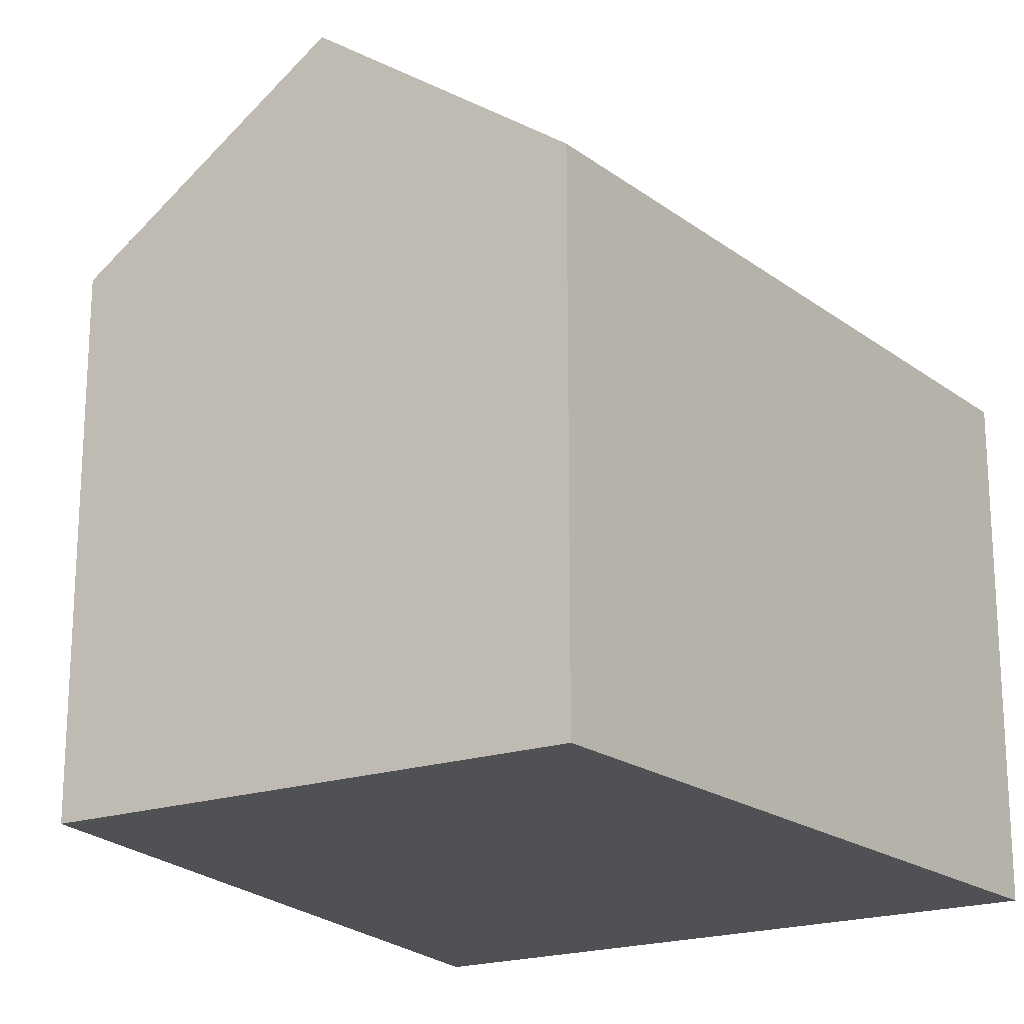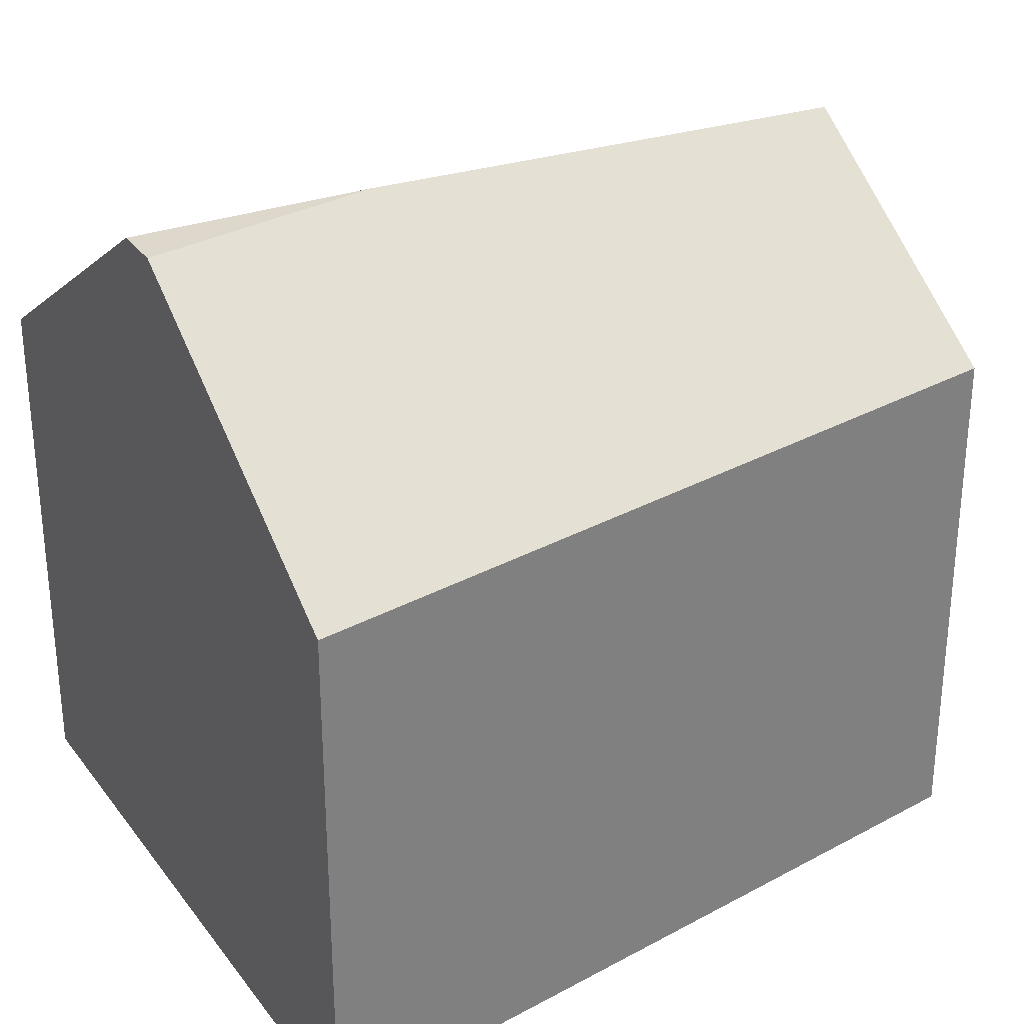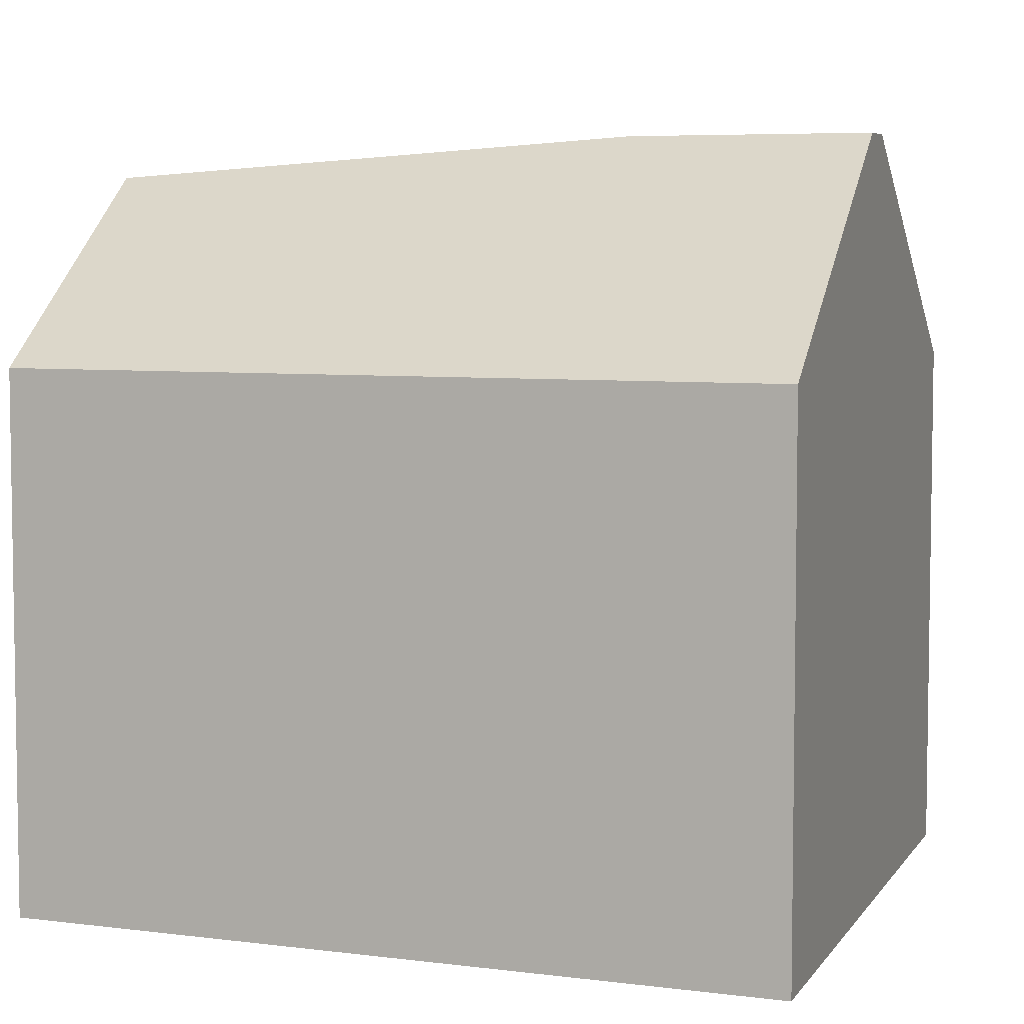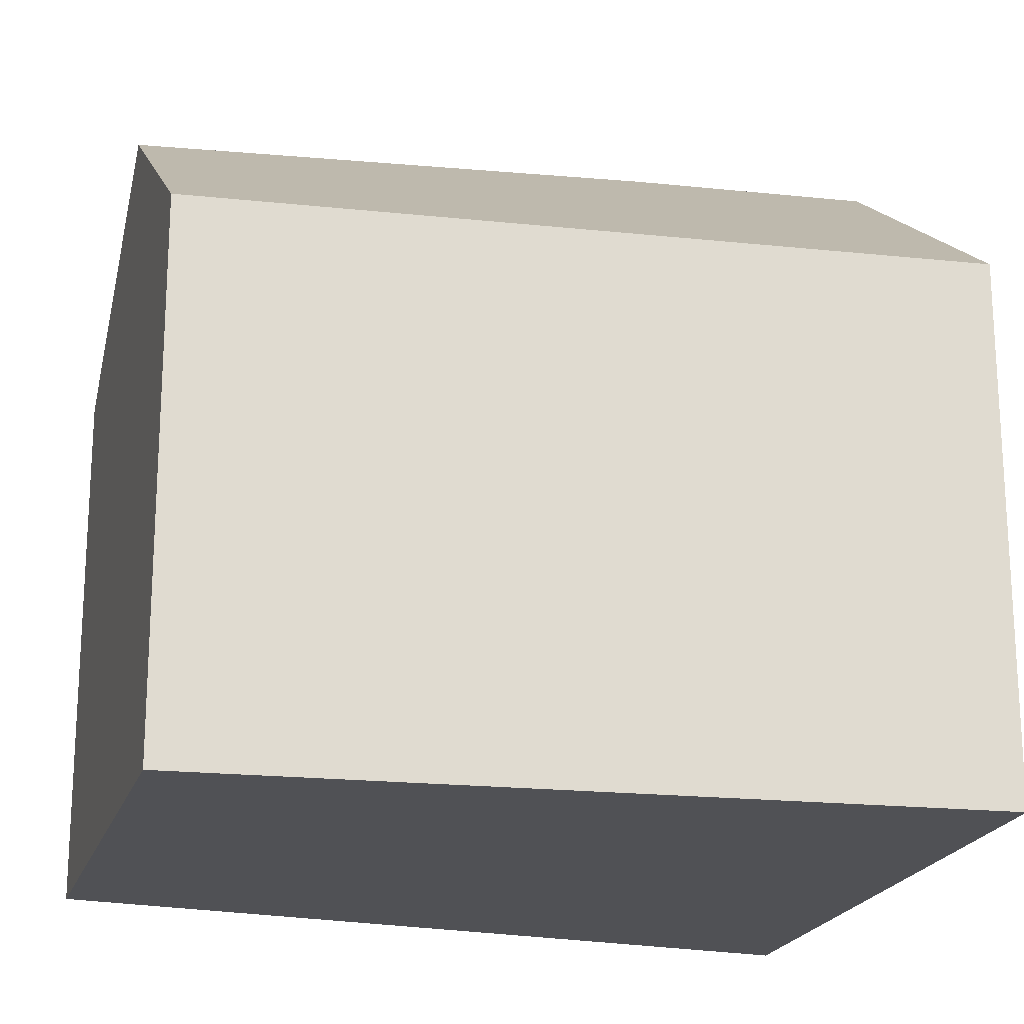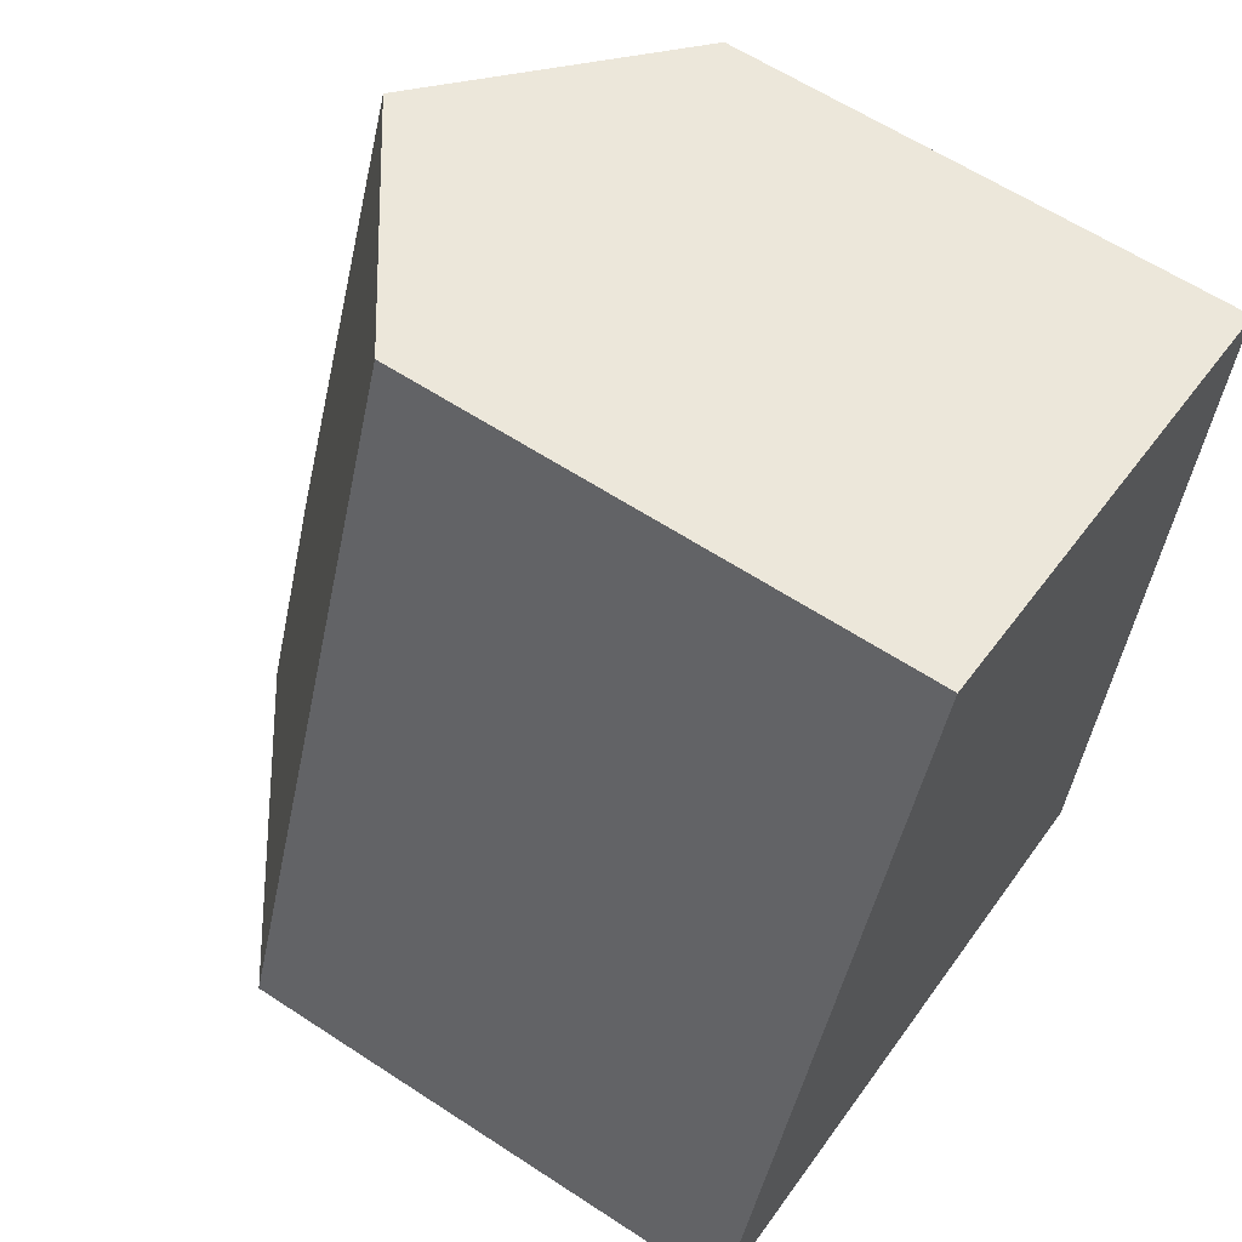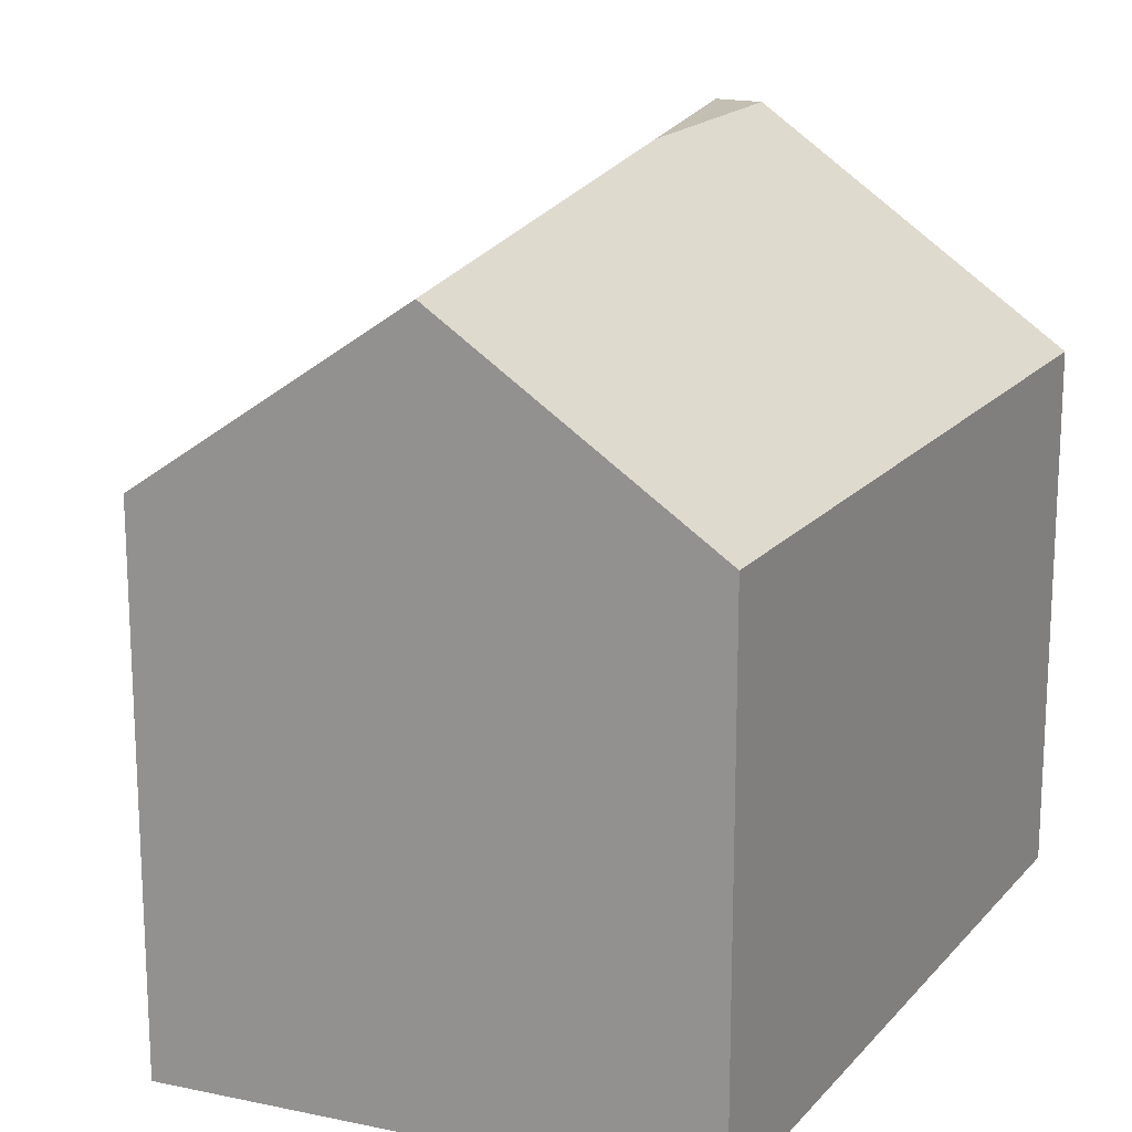
<metadata>
{"format":"obj","ext":"obj","renderer":"f3d","projection":"perspective","resolution":1024,"background":"white","views":[{"elev":-19.8,"azim":46.2,"up":"+Y"},{"elev":31.1,"azim":-107.1,"up":"+Y"},{"elev":5.8,"azim":121.3,"up":"+Y"},{"elev":-20.2,"azim":88.5,"up":"+Y"},{"elev":61.2,"azim":-56.2,"up":"+Z"},{"elev":17.9,"azim":36.7,"up":"+Y"}]}
</metadata>
<code>
v -1.936 -0.117 2.968
v -1.936 -0.03255 2.968
v -1.981 -0.03255 2.851
v -1.981 -0.117 2.851
v -1.896 -0.003245 2.958
v -1.918 0.002654 2.876
v -1.932 0.002654 2.84
v -1.918 0.002654 2.876
v -1.924 0.002654 2.838
v -1.932 0.002654 2.84
v -1.924 0.002654 2.838
v -1.875 -0.03255 2.827
v -1.875 -0.117 2.827
v -1.981 -0.117 2.851
v -1.981 -0.03255 2.851
v -1.932 0.002654 2.84
v -1.875 -0.117 2.827
v -1.855 -0.117 2.948
v -1.936 -0.117 2.968
v -1.981 -0.117 2.851
v -1.855 -0.03255 2.948
v -1.896 -0.003245 2.958
v -1.936 -0.03255 2.968
v -1.936 -0.117 2.968
v -1.855 -0.117 2.948
v -1.875 -0.03255 2.827
v -1.855 -0.03255 2.948
v -1.855 -0.117 2.948
v -1.875 -0.117 2.827
f 1 2 3
f 1 3 4
f 5 6 7
f 5 7 3
f 5 3 2
f 8 9 10
f 11 12 13
f 11 13 14
f 11 14 15
f 11 15 16
f 17 18 19
f 17 19 20
f 21 22 23
f 21 23 24
f 21 24 25
f 5 21 12
f 5 12 9
f 5 9 6
f 26 27 28
f 26 28 29

</code>
